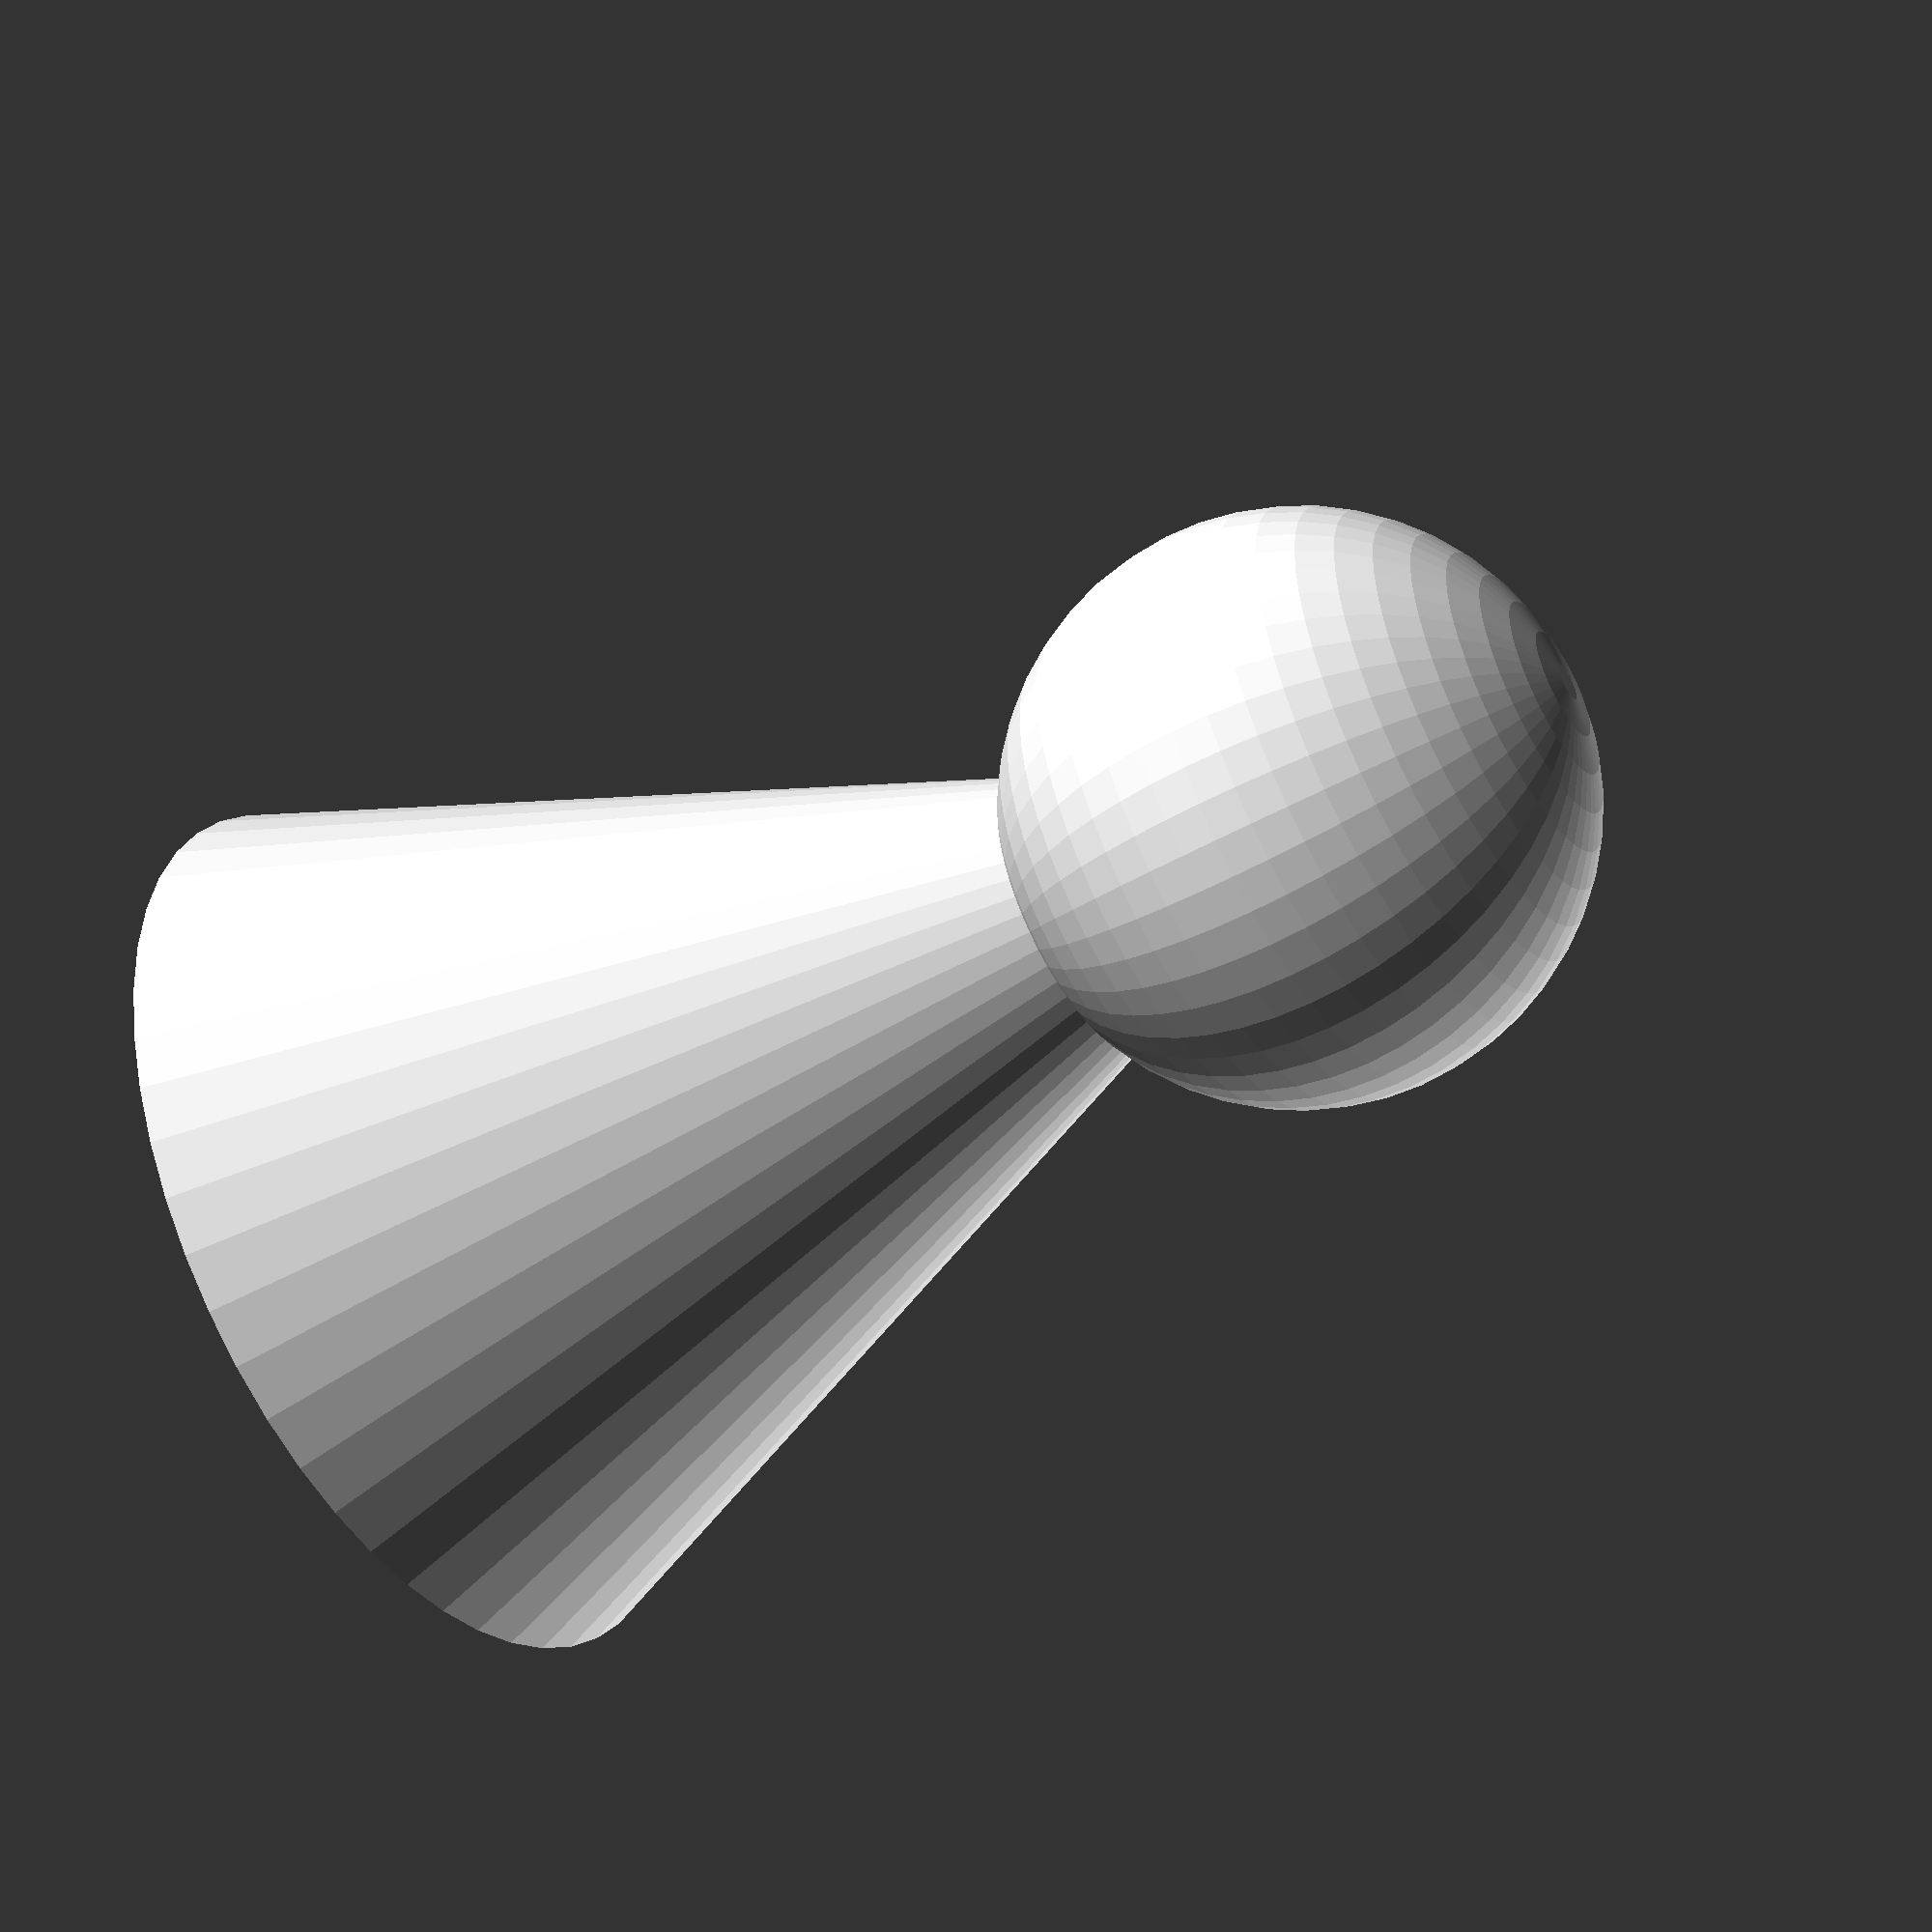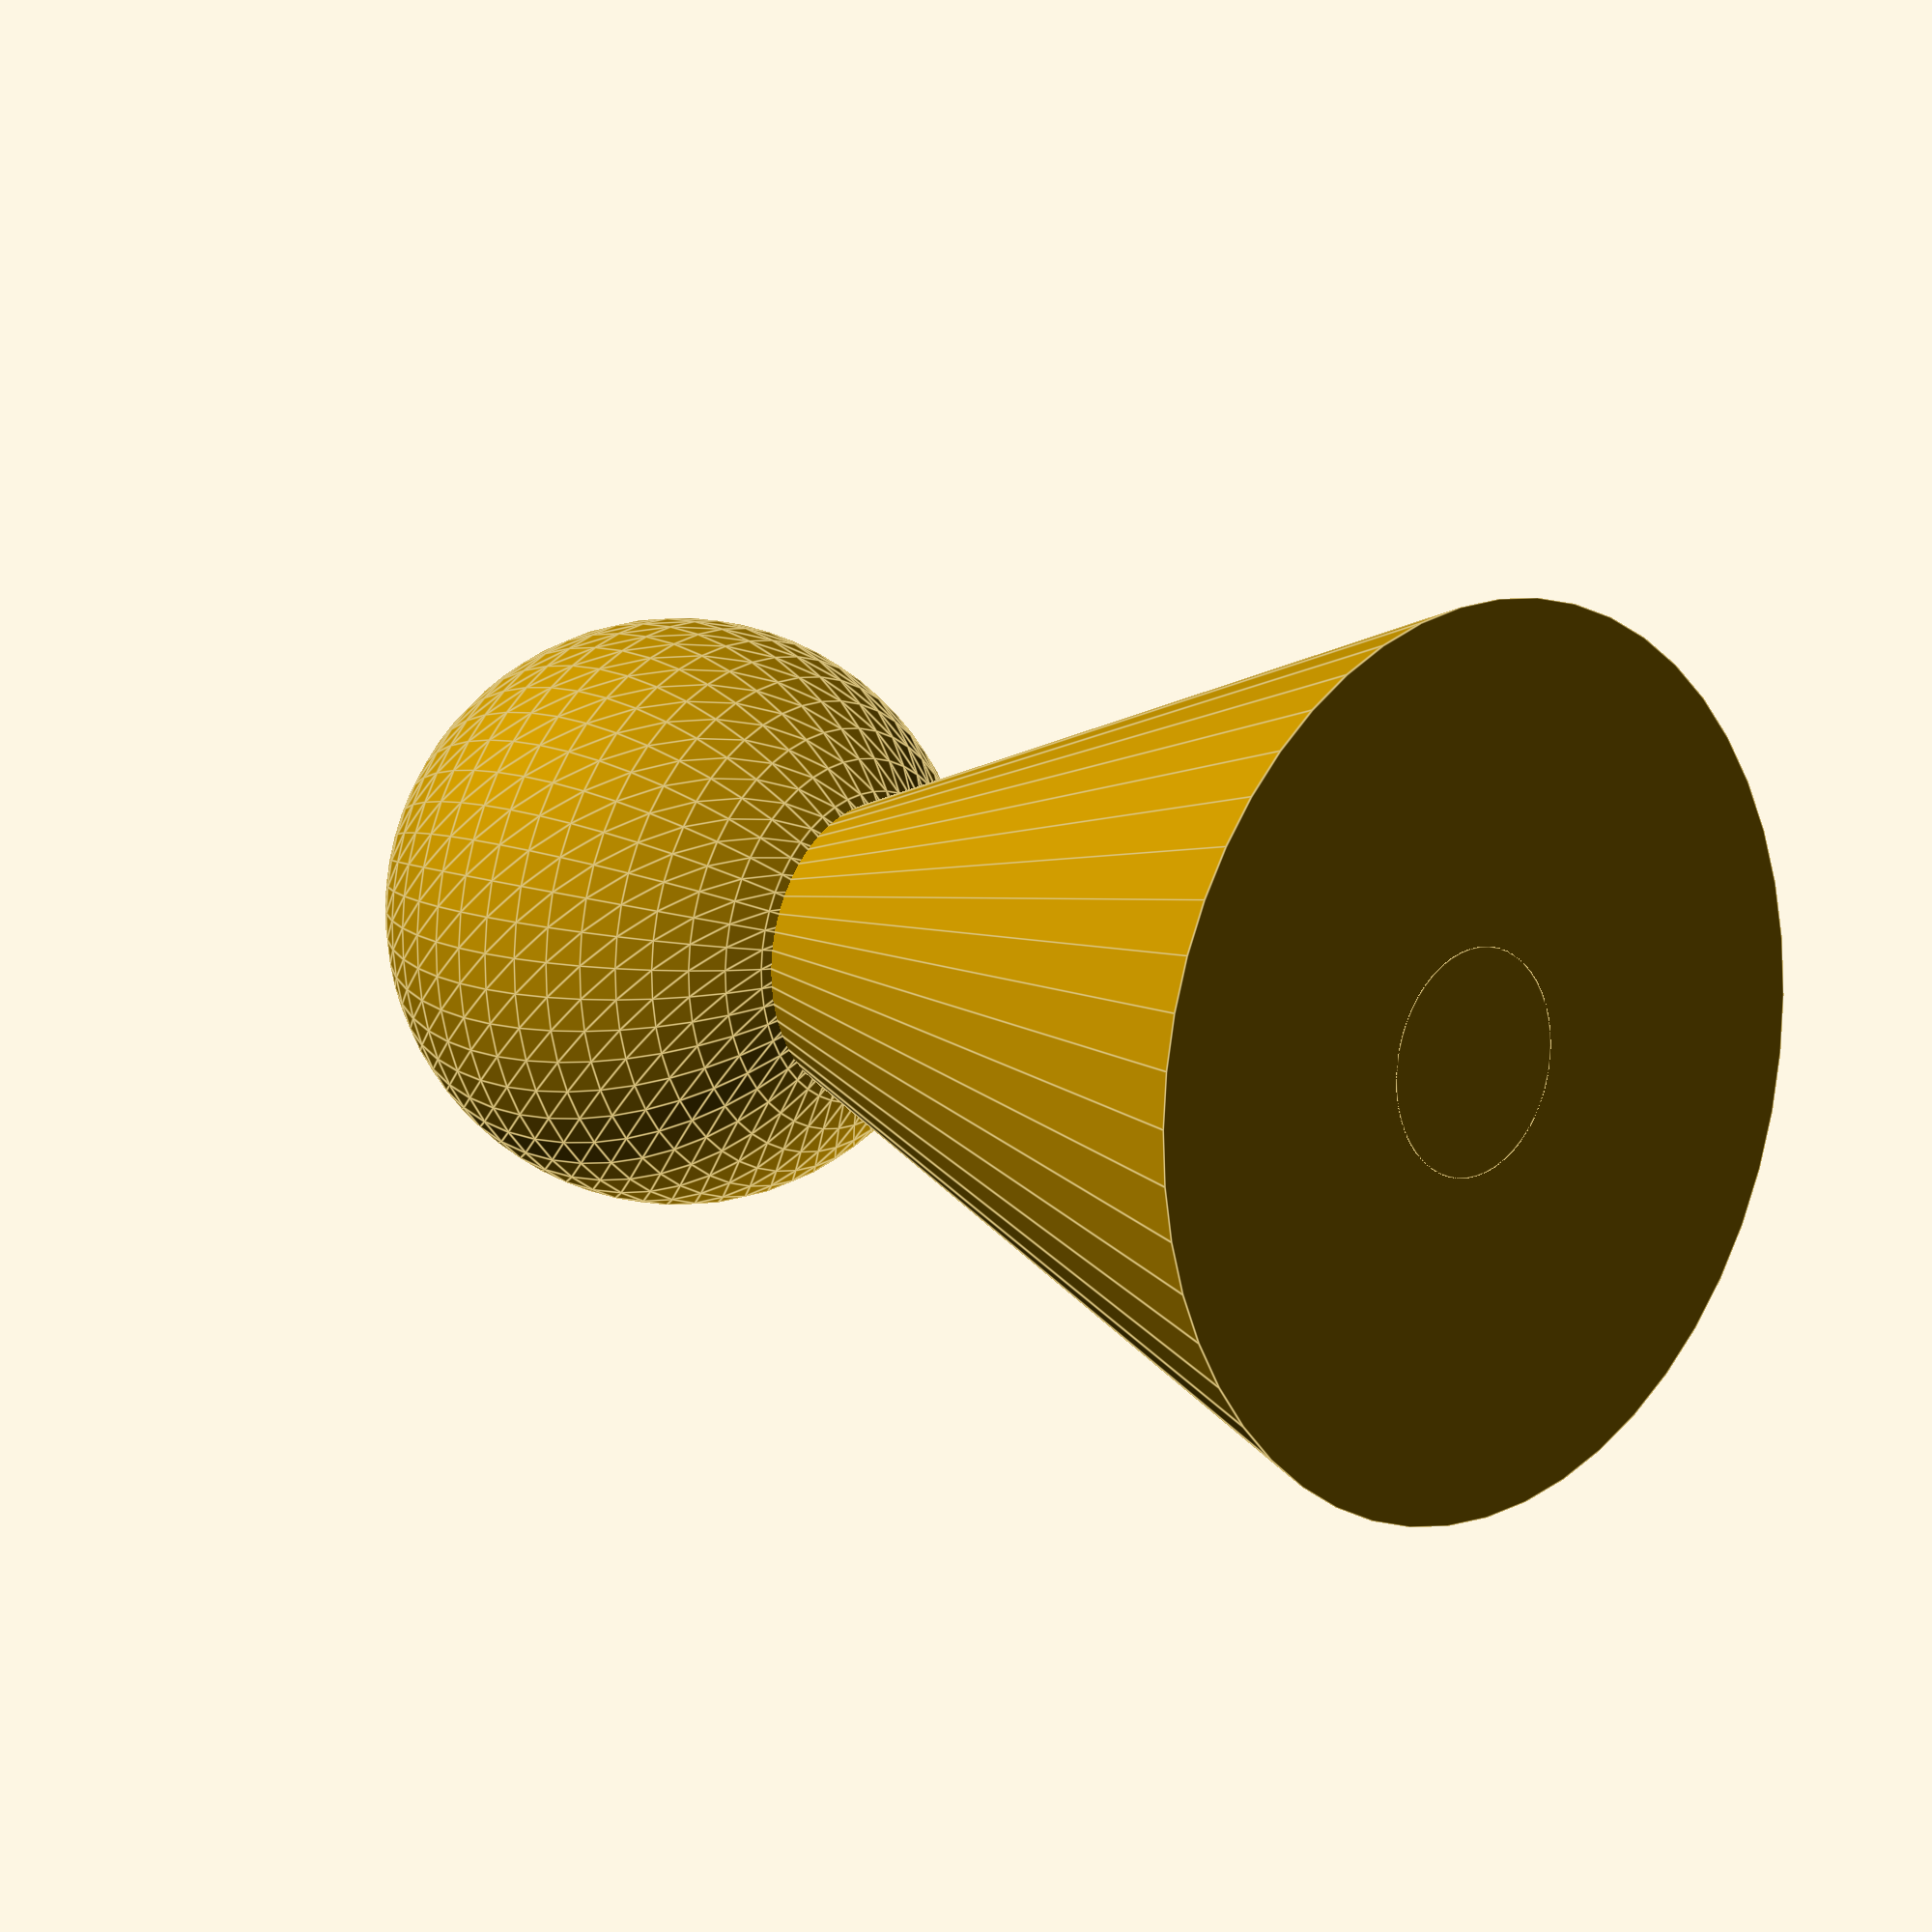
<openscad>
$fn = 50;
// body
cylinder(h = 10, r1 = 4, r2 = 0);

// head
translate([0, 0, 9]) sphere(r=2.5);

// arms
cylinder(h = 4, r = 1);


</openscad>
<views>
elev=228.9 azim=77.3 roll=237.9 proj=p view=solid
elev=167.5 azim=34.9 roll=48.7 proj=o view=edges
</views>
